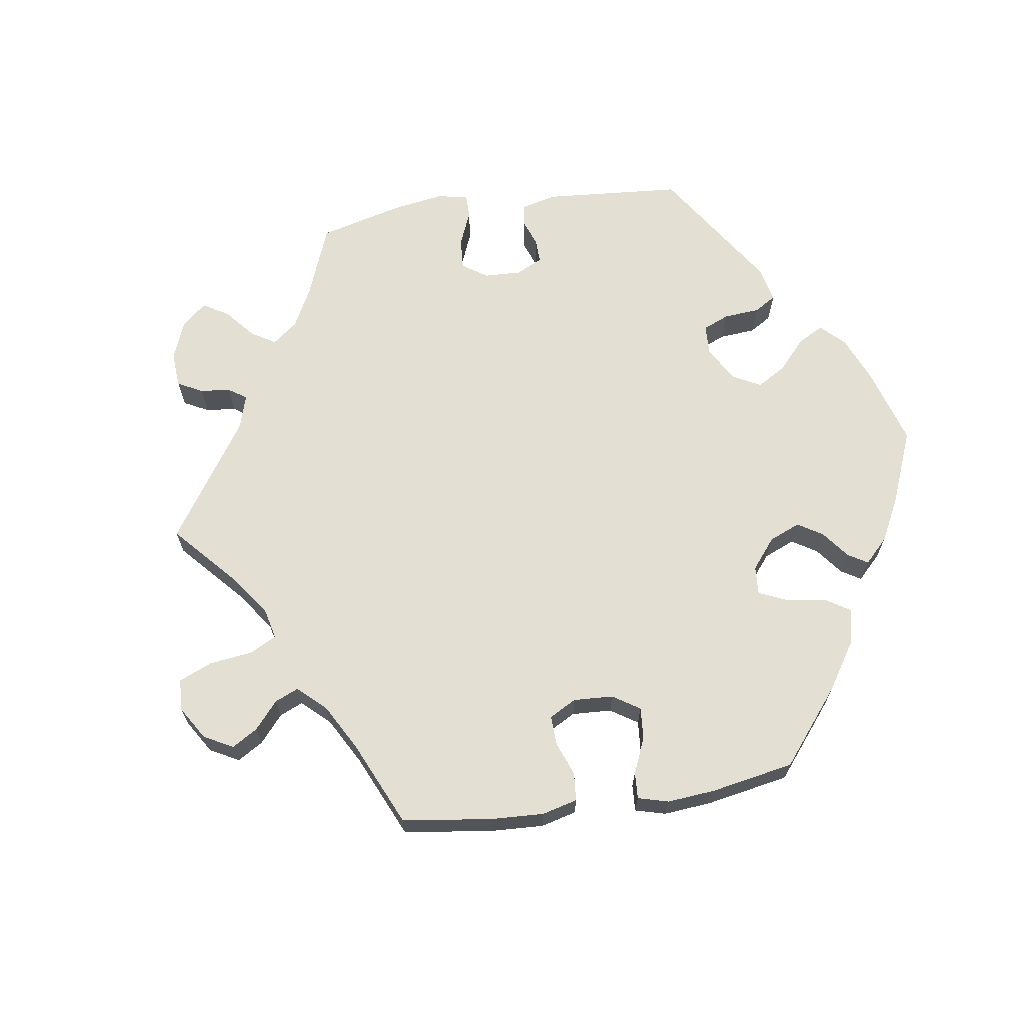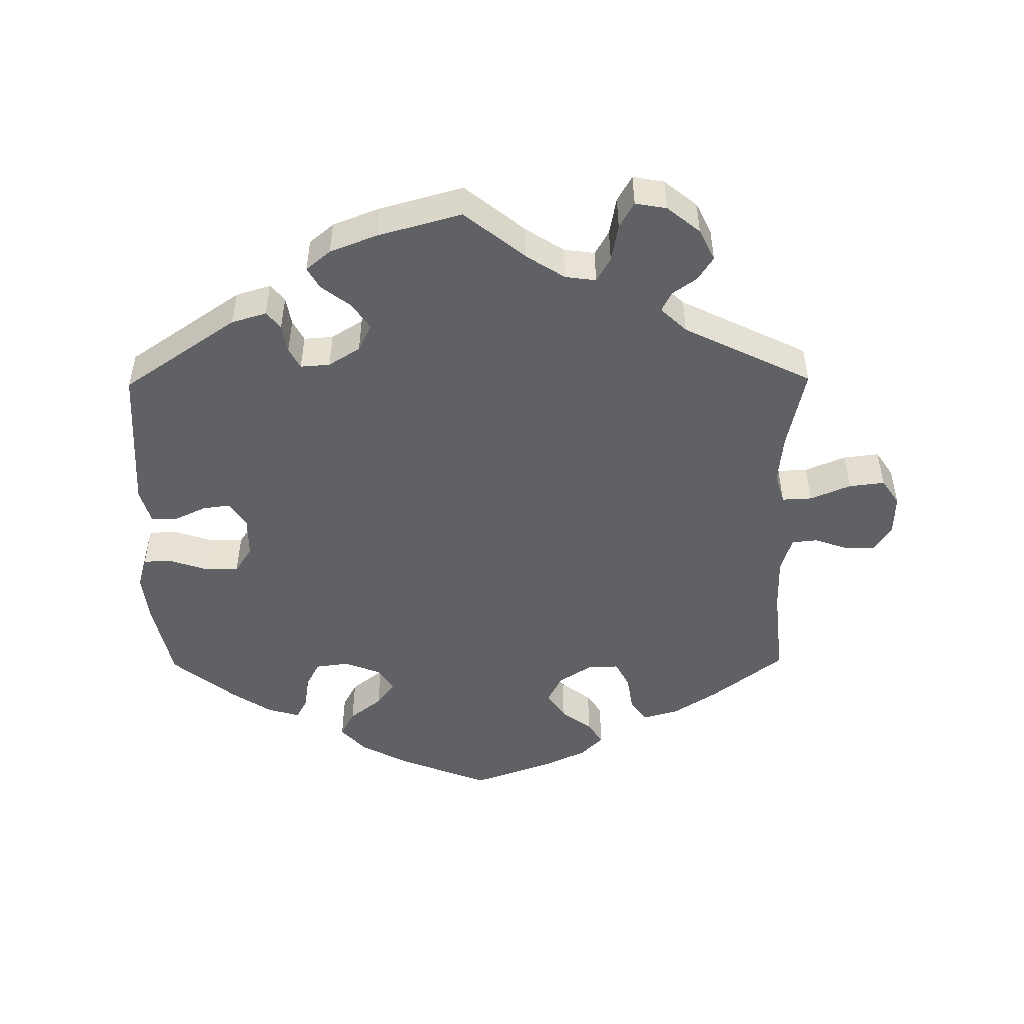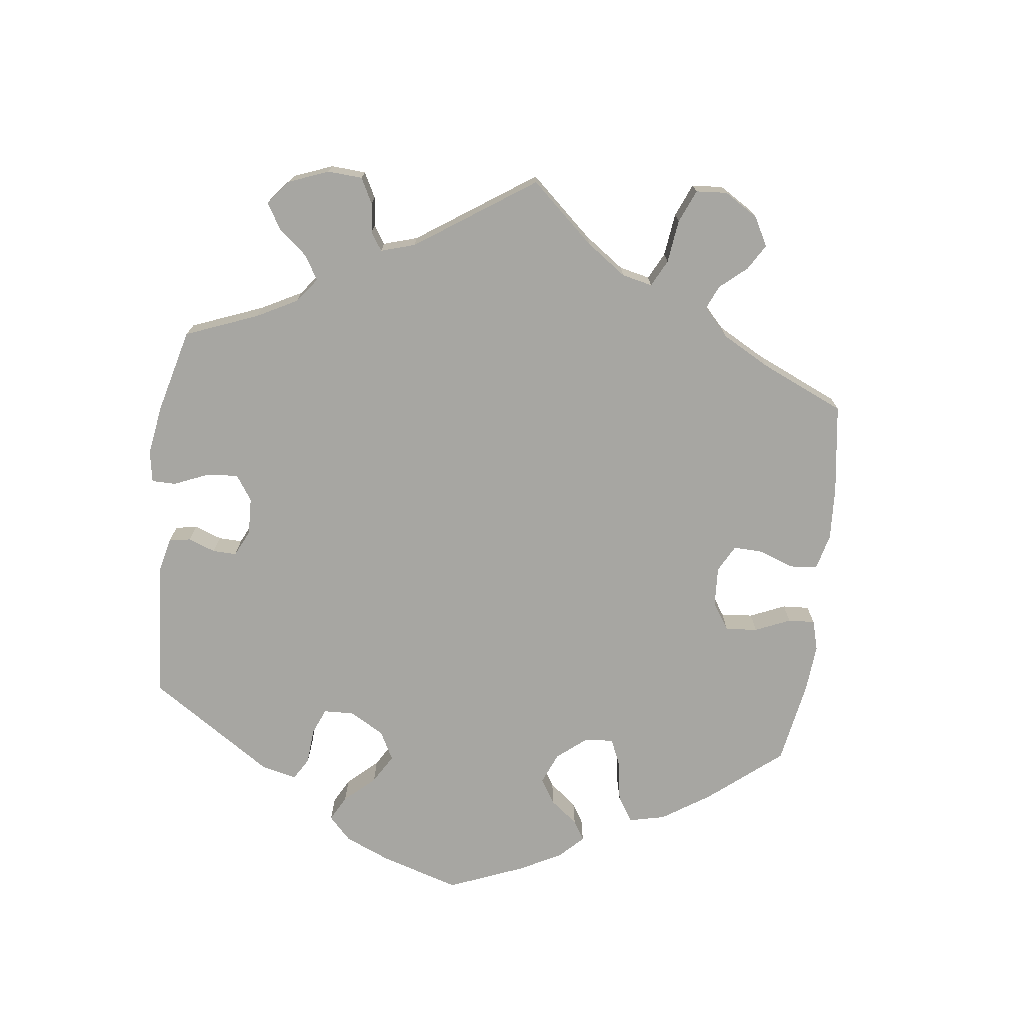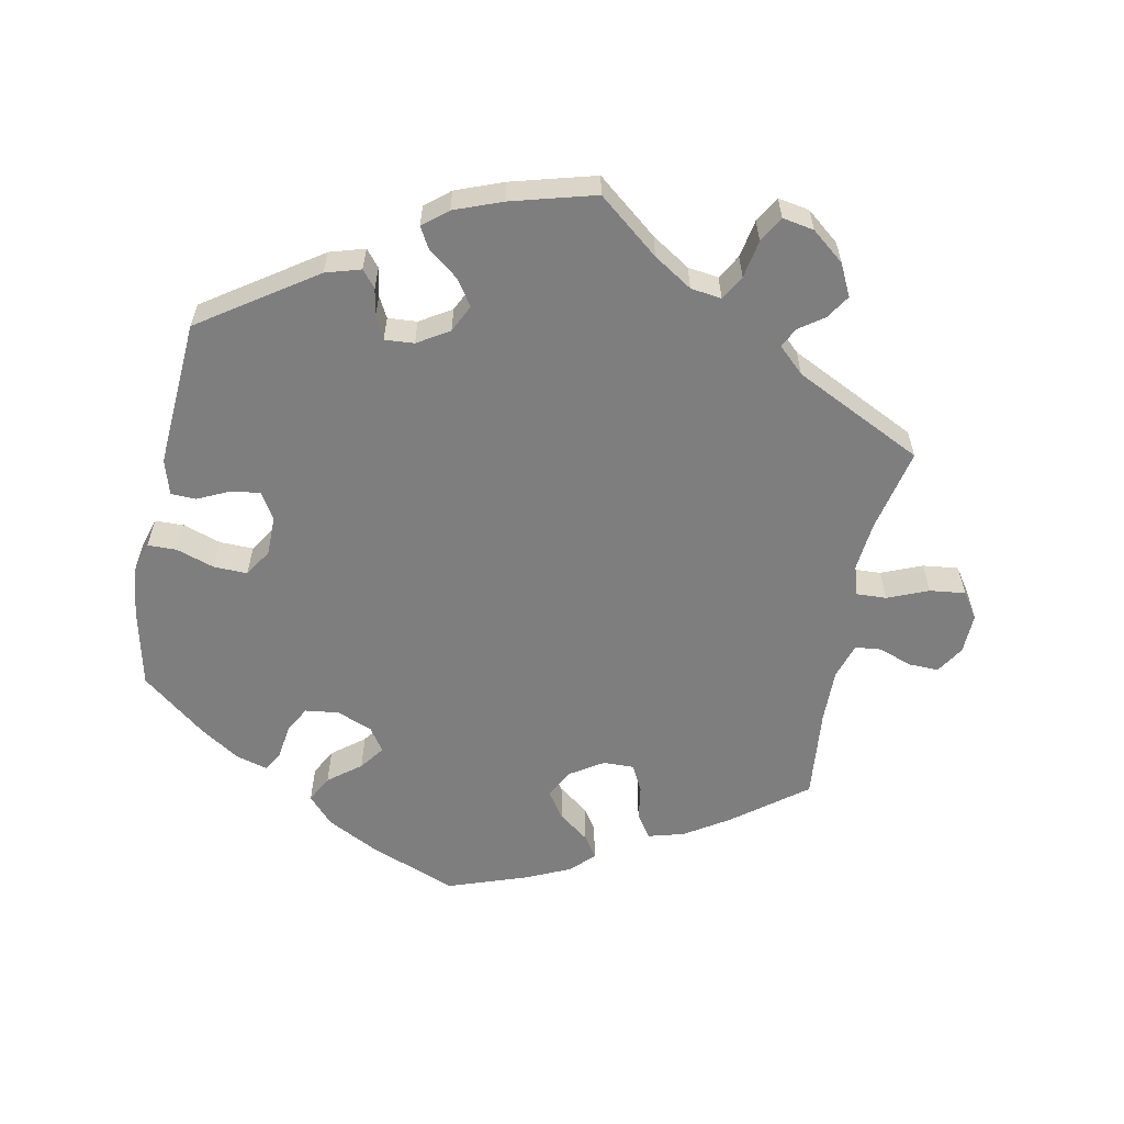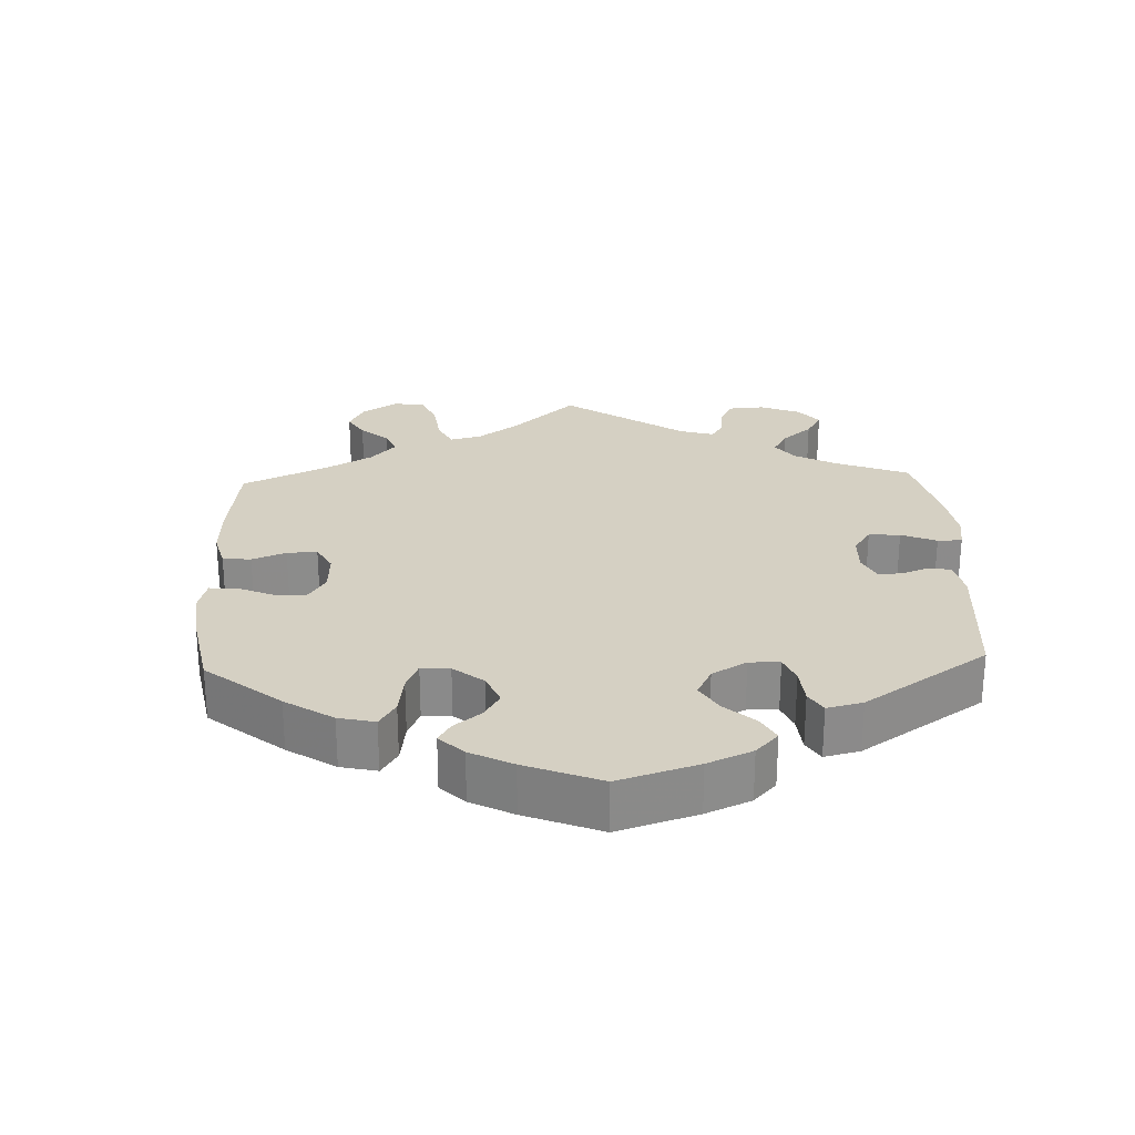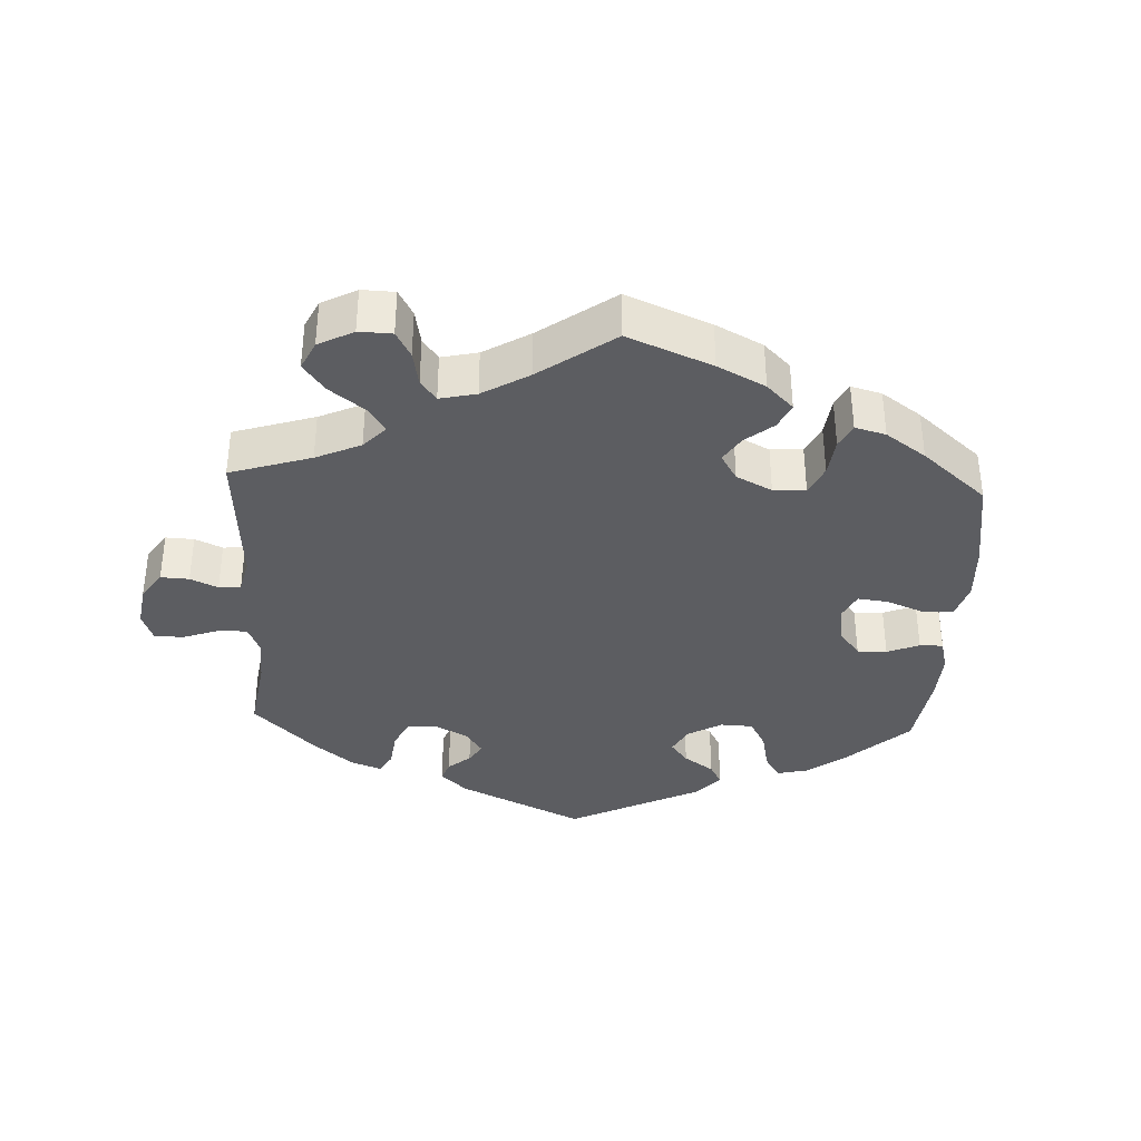
<metadata>
{"format":"obj","ext":"obj","renderer":"f3d","projection":"perspective","resolution":1024,"background":"white","views":[{"elev":67.0,"azim":141.6,"up":"+Y"},{"elev":-49.6,"azim":0.6,"up":"+Y"},{"elev":-74.0,"azim":53.3,"up":"+Y"},{"elev":-59.4,"azim":-11.3,"up":"+Y"},{"elev":26.3,"azim":-122.3,"up":"+Y"},{"elev":-36.7,"azim":117.2,"up":"+Y"}]}
</metadata>
<code>
v -0.526 0.07 -0.173
v -0.534 0.07 -0.104
v -0.521 0.07 -0.06
v -0.48 0.07 -0.059
v -0.425 0.07 -0.077
v -0.377 0.07 -0.078
v -0.352 0.07 -0.039
v -0.352 0.07 0.018
v -0.375 0.07 0.055
v -0.415 0.07 0.05
v -0.462 0.07 0.028
v -0.498 0.07 0.029
v -0.513 0.07 0.079
v -0.5 0.07 0.289
v -0.337 0.07 0.4
v -0.287 0.07 0.415
v -0.267 0.07 0.391
v -0.26 0.07 0.35
v -0.244 0.07 0.32
v -0.202 0.07 0.323
v -0.157 0.07 0.351
v -0.138 0.07 0.39
v -0.163 0.07 0.427
v -0.206 0.07 0.46
v -0.223 0.07 0.49
v -0.188 0.07 0.519
v -0.12 0.07 0.545
v 0 0.07 0.578
v 0.087 0.07 0.508
v 0.142 0.07 0.473
v 0.186 0.07 0.467
v 0.206 0.07 0.502
v 0.216 0.07 0.556
v 0.237 0.07 0.593
v 0.282 0.07 0.585
v 0.329 0.07 0.547
v 0.351 0.07 0.502
v 0.329 0.07 0.468
v 0.294 0.07 0.443
v 0.28 0.07 0.415
v 0.317 0.07 0.38
v 0.501 0.07 0.29
v 0.475 0.07 0.171
v 0.468 0.07 0.101
v 0.481 0.07 0.058
v 0.524 0.07 0.06
v 0.582 0.07 0.084
v 0.633 0.07 0.09
v 0.658 0.07 0.053
v 0.656 0.07 -0.004
v 0.631 0.07 -0.044
v 0.588 0.07 -0.043
v 0.54 0.07 -0.026
v 0.503 0.07 -0.03
v 0.487 0.07 -0.081
v 0.488 0.07 -0.158
v 0.501 0.07 -0.289
v 0.398 0.07 -0.368
v 0.334 0.07 -0.409
v 0.283 0.07 -0.423
v 0.26 0.07 -0.39
v 0.252 0.07 -0.339
v 0.232 0.07 -0.301
v 0.188 0.07 -0.302
v 0.14 0.07 -0.333
v 0.119 0.07 -0.374
v 0.145 0.07 -0.412
v 0.189 0.07 -0.445
v 0.21 0.07 -0.477
v 0.178 0.07 -0.509
v 0.115 0.07 -0.538
v 0.001 0.07 -0.578
v -0.125 0.07 -0.529
v -0.197 0.07 -0.492
v -0.233 0.07 -0.453
v -0.213 0.07 -0.415
v -0.167 0.07 -0.379
v -0.141 0.07 -0.344
v -0.164 0.07 -0.31
v -0.215 0.07 -0.29
v -0.263 0.07 -0.296
v -0.283 0.07 -0.333
v -0.29 0.07 -0.382
v -0.306 0.07 -0.411
v -0.352 0.07 -0.398
v -0.409 0.07 -0.361
v -0.5 0.07 -0.289
v -0.526 0 -0.173
v -0.534 0 -0.104
v -0.521 0 -0.06
v -0.48 0 -0.059
v -0.425 0 -0.077
v -0.377 0 -0.078
v -0.352 0 -0.039
v -0.352 0 0.018
v -0.375 0 0.055
v -0.415 0 0.05
v -0.462 0 0.028
v -0.498 0 0.029
v -0.513 0 0.079
v -0.5 0 0.289
v -0.337 0 0.4
v -0.287 0 0.415
v -0.267 0 0.391
v -0.26 0 0.35
v -0.244 0 0.32
v -0.202 0 0.323
v -0.157 0 0.351
v -0.138 0 0.39
v -0.163 0 0.427
v -0.206 0 0.46
v -0.223 0 0.49
v -0.188 0 0.519
v -0.12 0 0.545
v 0 0 0.578
v 0.087 0 0.508
v 0.142 0 0.473
v 0.186 0 0.467
v 0.206 0 0.502
v 0.216 0 0.556
v 0.237 0 0.593
v 0.282 0 0.585
v 0.329 0 0.547
v 0.351 0 0.502
v 0.329 0 0.468
v 0.294 0 0.443
v 0.28 0 0.415
v 0.317 0 0.38
v 0.501 0 0.29
v 0.475 0 0.171
v 0.468 0 0.101
v 0.481 0 0.058
v 0.524 0 0.06
v 0.582 0 0.084
v 0.633 0 0.09
v 0.658 0 0.053
v 0.656 0 -0.004
v 0.631 0 -0.044
v 0.588 0 -0.043
v 0.54 0 -0.026
v 0.503 0 -0.03
v 0.487 0 -0.081
v 0.488 0 -0.158
v 0.501 0 -0.289
v 0.398 0 -0.368
v 0.334 0 -0.409
v 0.283 0 -0.423
v 0.26 0 -0.39
v 0.252 0 -0.339
v 0.232 0 -0.301
v 0.188 0 -0.302
v 0.14 0 -0.333
v 0.119 0 -0.374
v 0.145 0 -0.412
v 0.189 0 -0.445
v 0.21 0 -0.477
v 0.178 0 -0.509
v 0.115 0 -0.538
v 0.001 0 -0.578
v -0.125 0 -0.529
v -0.197 0 -0.492
v -0.233 0 -0.453
v -0.213 0 -0.415
v -0.167 0 -0.379
v -0.141 0 -0.344
v -0.164 0 -0.31
v -0.215 0 -0.29
v -0.263 0 -0.296
v -0.283 0 -0.333
v -0.29 0 -0.382
v -0.306 0 -0.411
v -0.352 0 -0.398
v -0.409 0 -0.361
v -0.5 0 -0.289
f 82 83 84 85
f 81 82 85 86
f 74 75 76 77
f 74 77 78
f 73 74 78
f 72 73 78
f 71 72 78
f 70 71 78 79
f 67 68 69 70
f 66 67 70 79
f 59 60 61 62
f 59 62 63
f 56 57 58 59
f 55 56 59 63
f 54 55 63 64
f 50 51 52 53
f 50 53 54
f 49 50 54
f 46 47 48 49
f 45 46 49 54
f 44 45 54 64
f 41 42 43
f 40 41 43 44
f 36 37 38 39
f 36 39 40
f 35 36 40
f 32 33 34 35
f 31 32 35 40
f 30 31 40 44
f 26 27 28 29
f 23 24 25 26
f 22 23 26 29
f 21 22 29 30
f 15 16 17 18
f 15 18 19
f 14 15 19
f 13 14 19 20
f 10 11 12 13
f 9 10 13 20
f 2 3 4 5
f 2 5 6
f 1 2 6
f 81 86 87 1
f 65 66 79 80
f 44 64 65 80
f 8 9 20 21
f 7 8 21 30
f 6 7 30 44
f 44 80 81
f 1 6 44 81
f 172 171 170 169
f 173 172 169 168
f 164 163 162 161
f 165 164 161
f 165 161 160
f 165 160 159
f 165 159 158
f 166 165 158 157
f 157 156 155 154
f 166 157 154 153
f 149 148 147 146
f 150 149 146
f 146 145 144 143
f 150 146 143 142
f 151 150 142 141
f 140 139 138 137
f 141 140 137
f 141 137 136
f 136 135 134 133
f 141 136 133 132
f 151 141 132 131
f 130 129 128
f 131 130 128 127
f 126 125 124 123
f 127 126 123
f 127 123 122
f 122 121 120 119
f 127 122 119 118
f 131 127 118 117
f 116 115 114 113
f 113 112 111 110
f 116 113 110 109
f 117 116 109 108
f 105 104 103 102
f 106 105 102
f 106 102 101
f 107 106 101 100
f 100 99 98 97
f 107 100 97 96
f 92 91 90 89
f 93 92 89
f 93 89 88
f 88 174 173 168
f 167 166 153 152
f 167 152 151 131
f 108 107 96 95
f 117 108 95 94
f 131 117 94 93
f 168 167 131
f 168 131 93 88
f 1 88 89 2
f 2 89 90 3
f 3 90 91 4
f 4 91 92 5
f 5 92 93 6
f 6 93 94 7
f 7 94 95 8
f 8 95 96 9
f 9 96 97 10
f 10 97 98 11
f 11 98 99 12
f 12 99 100 13
f 13 100 101 14
f 14 101 102 15
f 15 102 103 16
f 16 103 104 17
f 17 104 105 18
f 18 105 106 19
f 19 106 107 20
f 20 107 108 21
f 21 108 109 22
f 22 109 110 23
f 23 110 111 24
f 24 111 112 25
f 25 112 113 26
f 26 113 114 27
f 27 114 115 28
f 28 115 116 29
f 29 116 117 30
f 30 117 118 31
f 31 118 119 32
f 32 119 120 33
f 33 120 121 34
f 34 121 122 35
f 35 122 123 36
f 36 123 124 37
f 37 124 125 38
f 38 125 126 39
f 39 126 127 40
f 40 127 128 41
f 41 128 129 42
f 42 129 130 43
f 43 130 131 44
f 44 131 132 45
f 45 132 133 46
f 46 133 134 47
f 47 134 135 48
f 48 135 136 49
f 49 136 137 50
f 50 137 138 51
f 51 138 139 52
f 52 139 140 53
f 53 140 141 54
f 54 141 142 55
f 55 142 143 56
f 56 143 144 57
f 57 144 145 58
f 58 145 146 59
f 59 146 147 60
f 60 147 148 61
f 61 148 149 62
f 62 149 150 63
f 63 150 151 64
f 64 151 152 65
f 65 152 153 66
f 66 153 154 67
f 67 154 155 68
f 68 155 156 69
f 69 156 157 70
f 70 157 158 71
f 71 158 159 72
f 72 159 160 73
f 73 160 161 74
f 74 161 162 75
f 75 162 163 76
f 76 163 164 77
f 77 164 165 78
f 78 165 166 79
f 79 166 167 80
f 80 167 168 81
f 81 168 169 82
f 82 169 170 83
f 83 170 171 84
f 84 171 172 85
f 85 172 173 86
f 86 173 174 87
f 87 174 88 1

</code>
